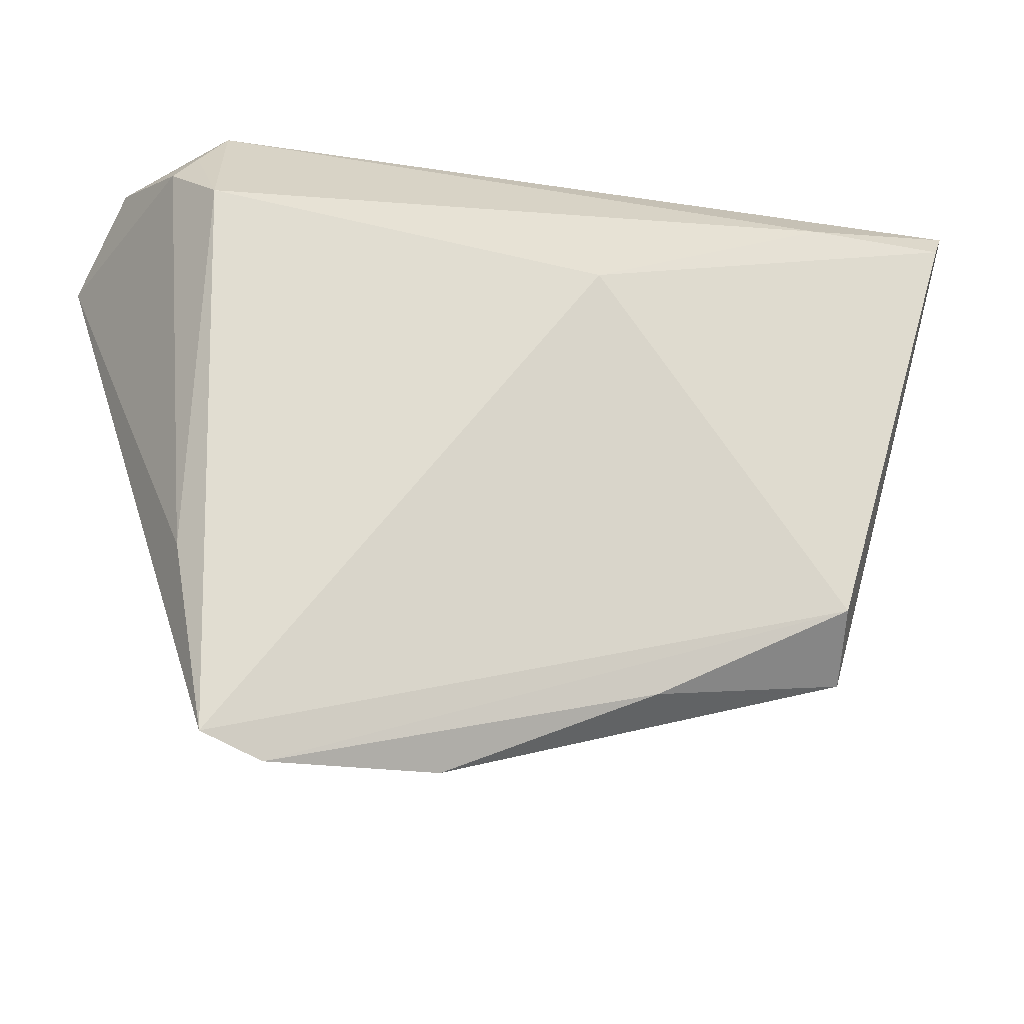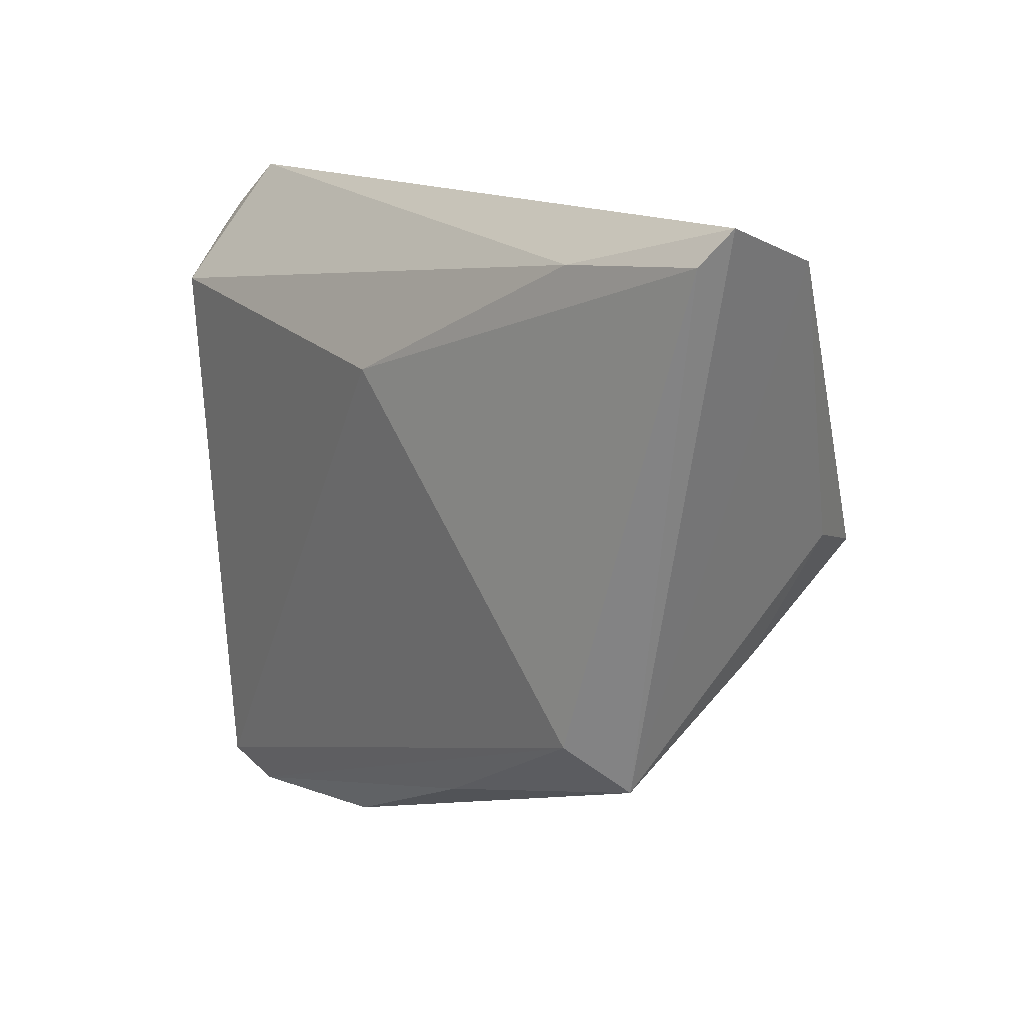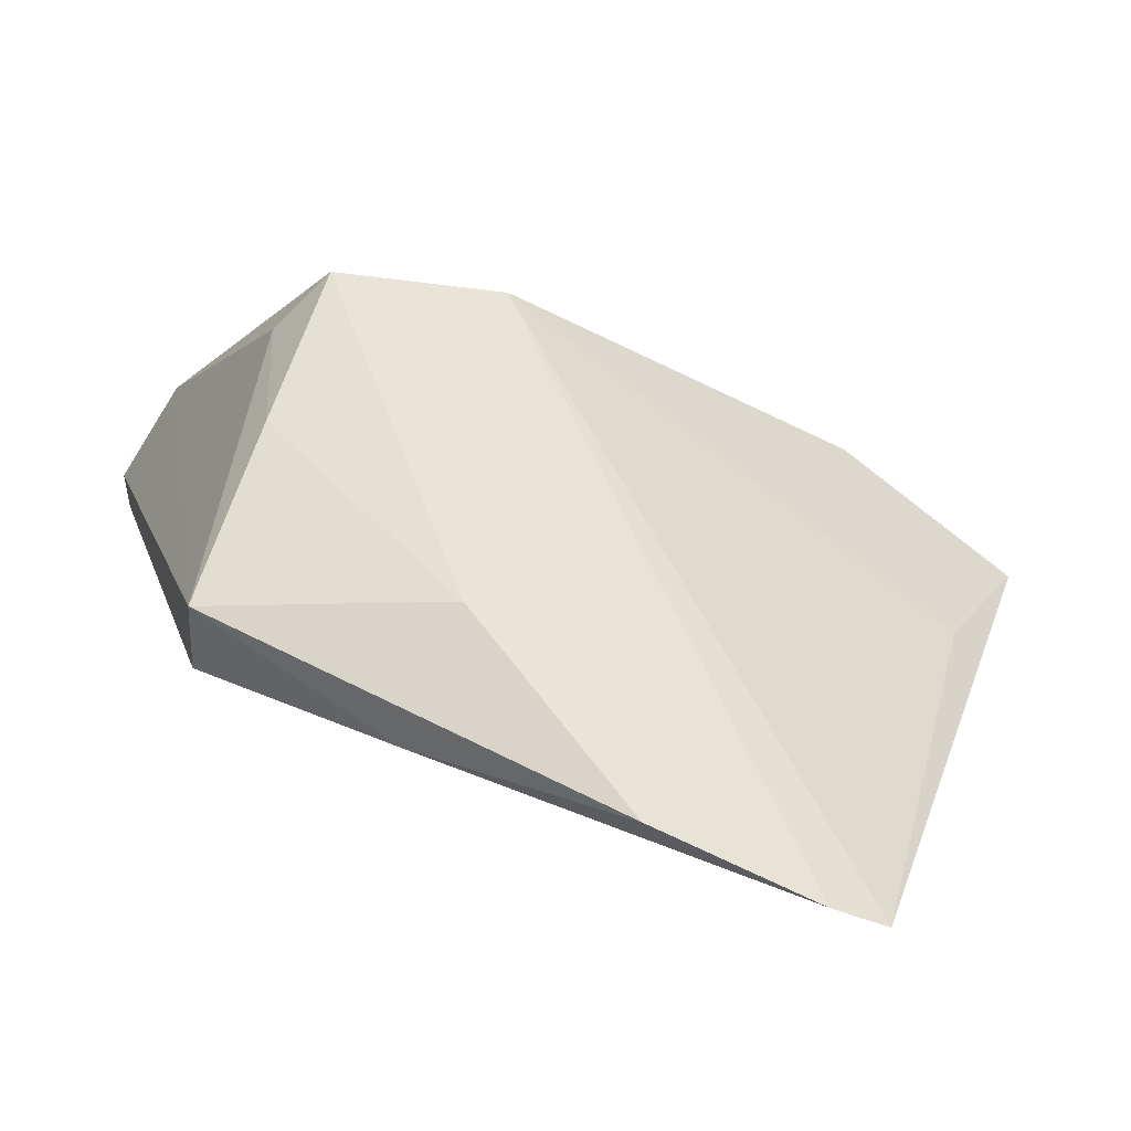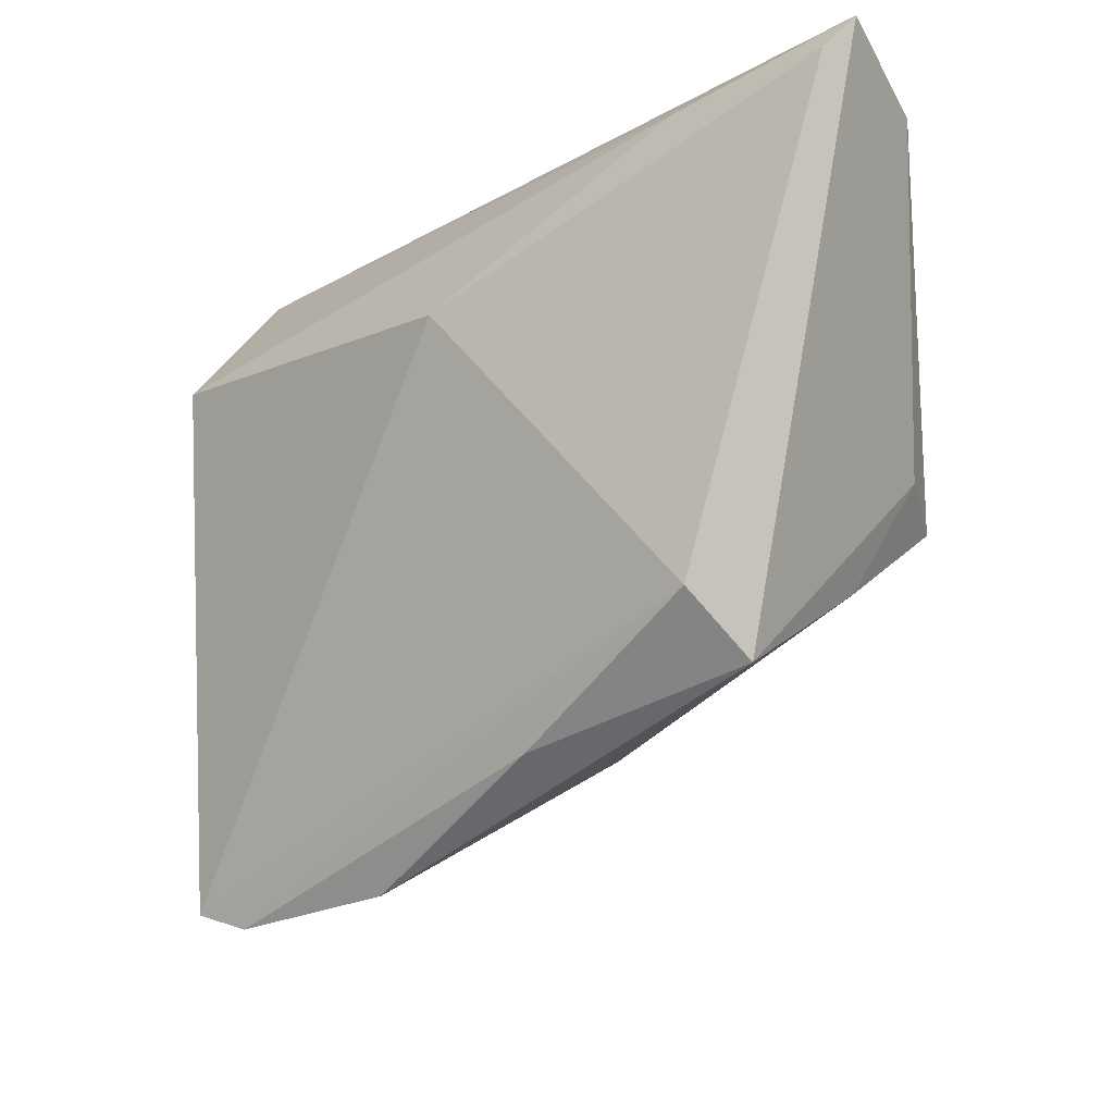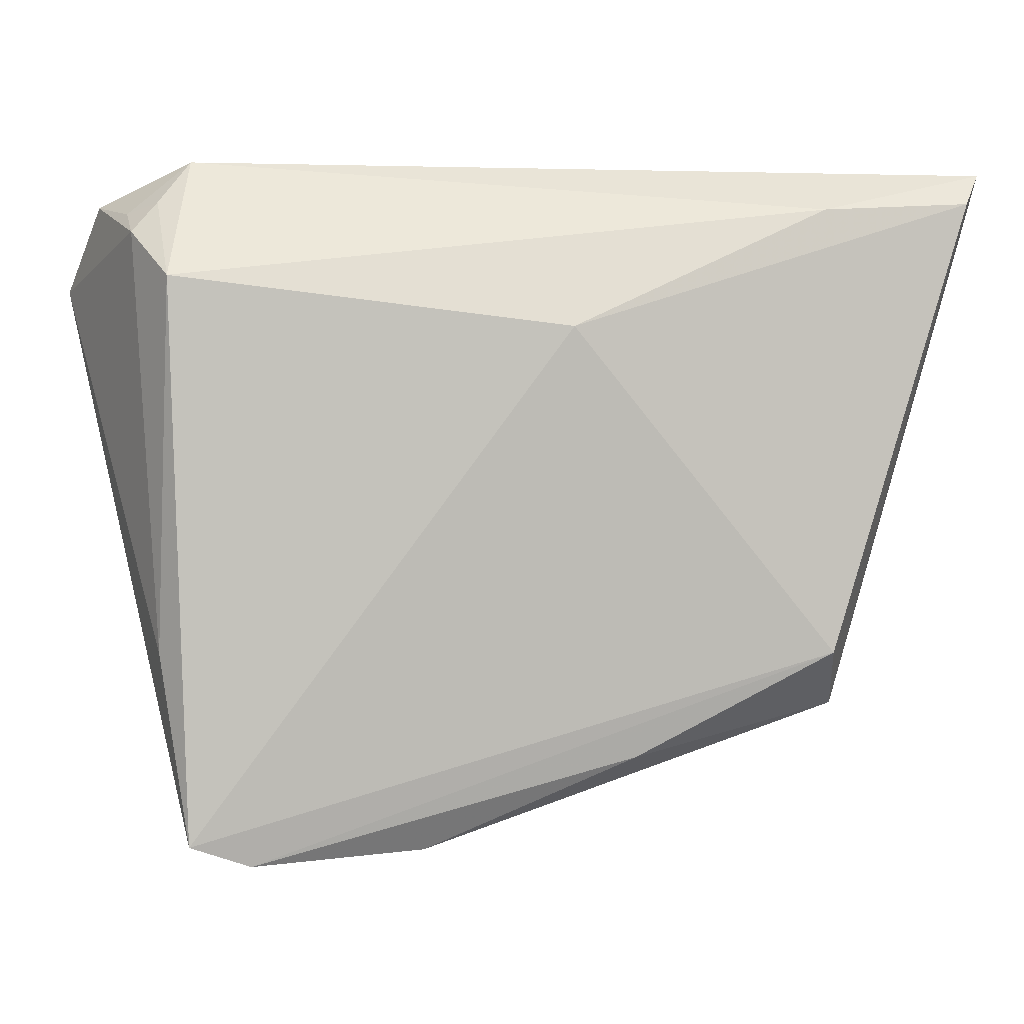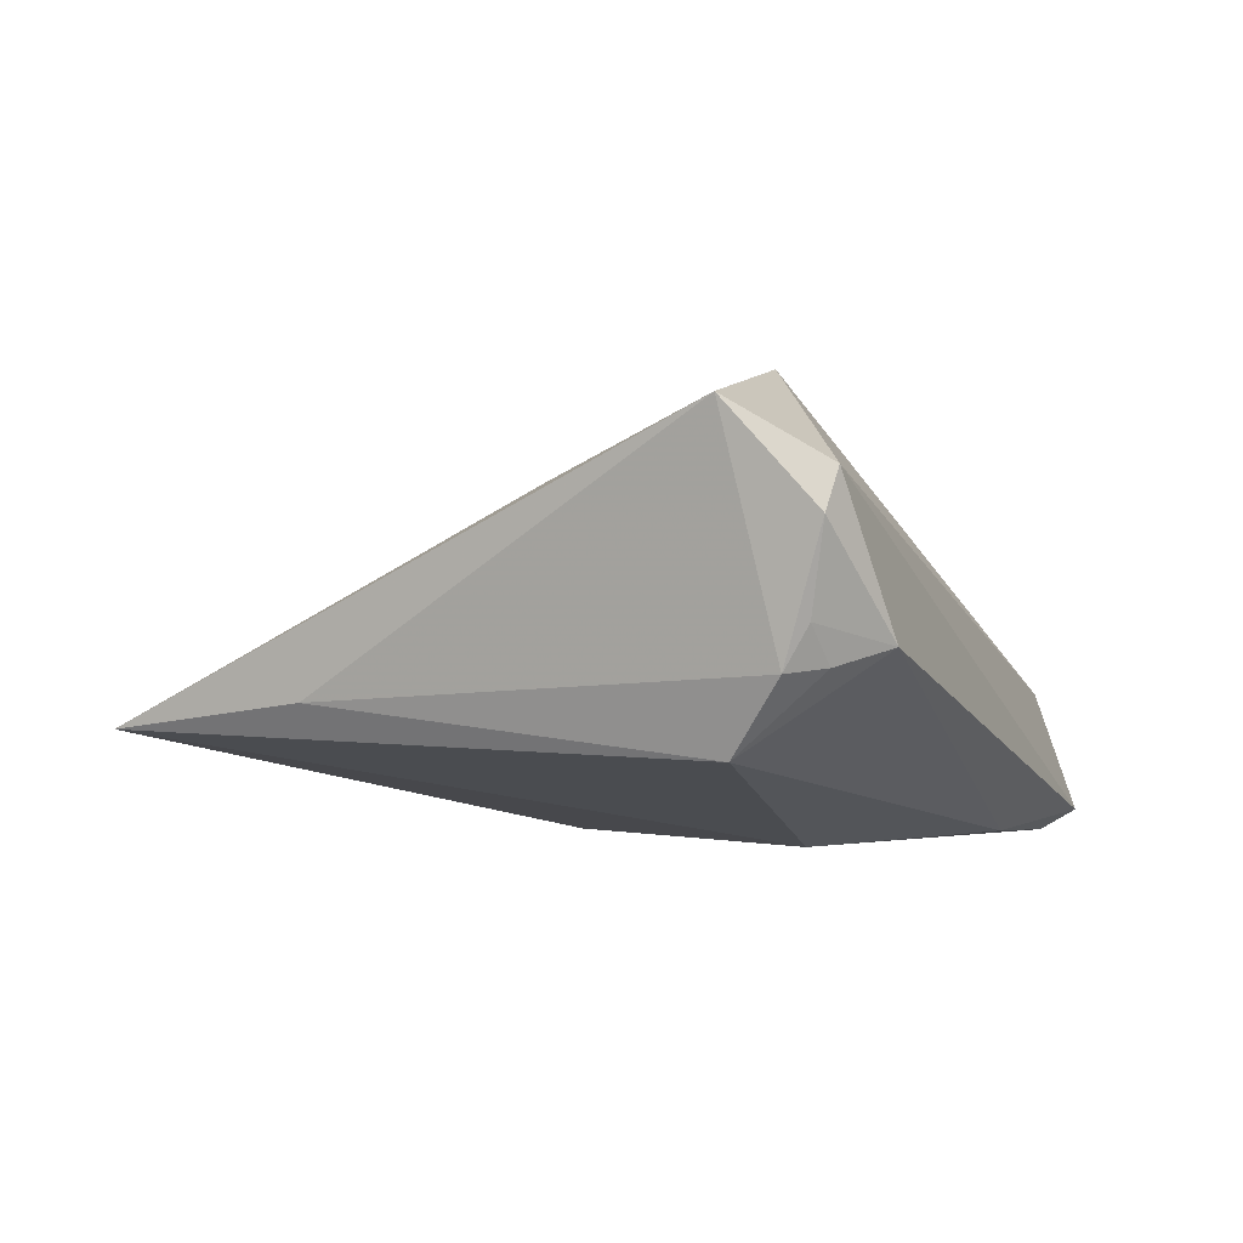
<metadata>
{"format":"obj","ext":"obj","renderer":"f3d","projection":"perspective","resolution":1024,"background":"white","views":[{"elev":-24.8,"azim":155.0,"up":"+Y"},{"elev":13.5,"azim":-135.0,"up":"+Y"},{"elev":-78.3,"azim":-26.1,"up":"+Y"},{"elev":-19.8,"azim":-144.8,"up":"+Y"},{"elev":-0.6,"azim":163.2,"up":"+Y"},{"elev":-2.1,"azim":109.8,"up":"+Z"}]}
</metadata>
<code>
v -0.009953 -0.03619 -0.01475
v -0.03766 -0.007828 0.02178
v -0.0008804 0.01261 -0.01995
v 0.04318 -0.024 -0.004992
v 0.03901 0.03212 -0.0001908
v 0.0134 -0.04663 -0.008273
v -0.04081 -0.005249 0.01302
v -0.0317 0.02701 -0.01936
v -0.01066 -0.03372 0.0009513
v -0.05222 0.03212 -0.0176
v 0.0461 0.02356 -0.002623
v -0.01943 -0.003925 0.02778
v 0.04305 0.02709 -0.002063
v 0.04626 0.02881 0.01529
v -0.05044 0.02762 -0.003719
v 0.05065 0.01901 0.02139
v 0.04018 -0.0455 -0.007504
v 0.04348 0.0008773 0.01484
v 0.0251 0.01697 0.02665
v 0.0332 -0.0479 -0.007678
v 0.04818 0.028 0.01094
v -0.03662 -0.01884 0.005987
v -0.03524 -0.03057 -0.01242
v -0.04962 0.02833 -0.01995
v 0.04314 0.01792 -0.01024
v 0.04601 0.02613 0.001837
v -0.03237 -0.02425 -0.01995
f 23 15 10
f 15 12 19
f 19 18 16
f 12 18 19
f 16 18 17
f 17 3 25
f 17 12 20
f 17 18 12
f 2 12 15
f 2 9 12
f 24 23 10
f 27 17 20
f 3 17 27
f 23 24 27
f 27 24 3
f 16 17 4
f 4 17 25
f 20 12 6
f 12 9 6
f 6 9 23
f 15 23 7
f 7 2 15
f 5 21 26
f 14 19 16
f 16 21 14
f 15 19 14
f 14 21 5
f 10 15 14
f 14 5 10
f 3 24 8
f 25 3 8
f 8 24 10
f 10 5 8
f 8 5 25
f 16 4 11
f 11 4 25
f 11 21 16
f 11 26 21
f 23 27 1
f 1 6 23
f 1 27 20
f 20 6 1
f 22 7 23
f 2 7 22
f 23 9 22
f 9 2 22
f 5 26 13
f 26 11 13
f 25 5 13
f 13 11 25

</code>
